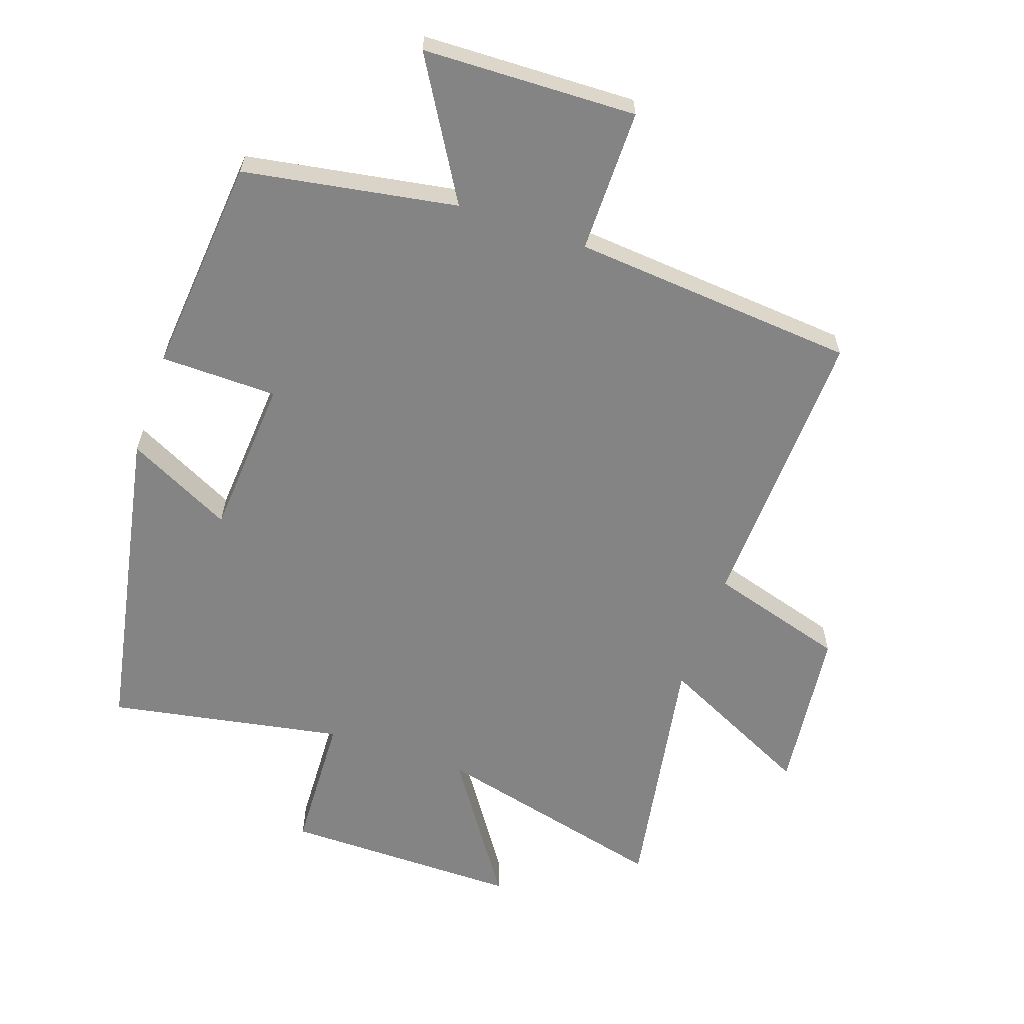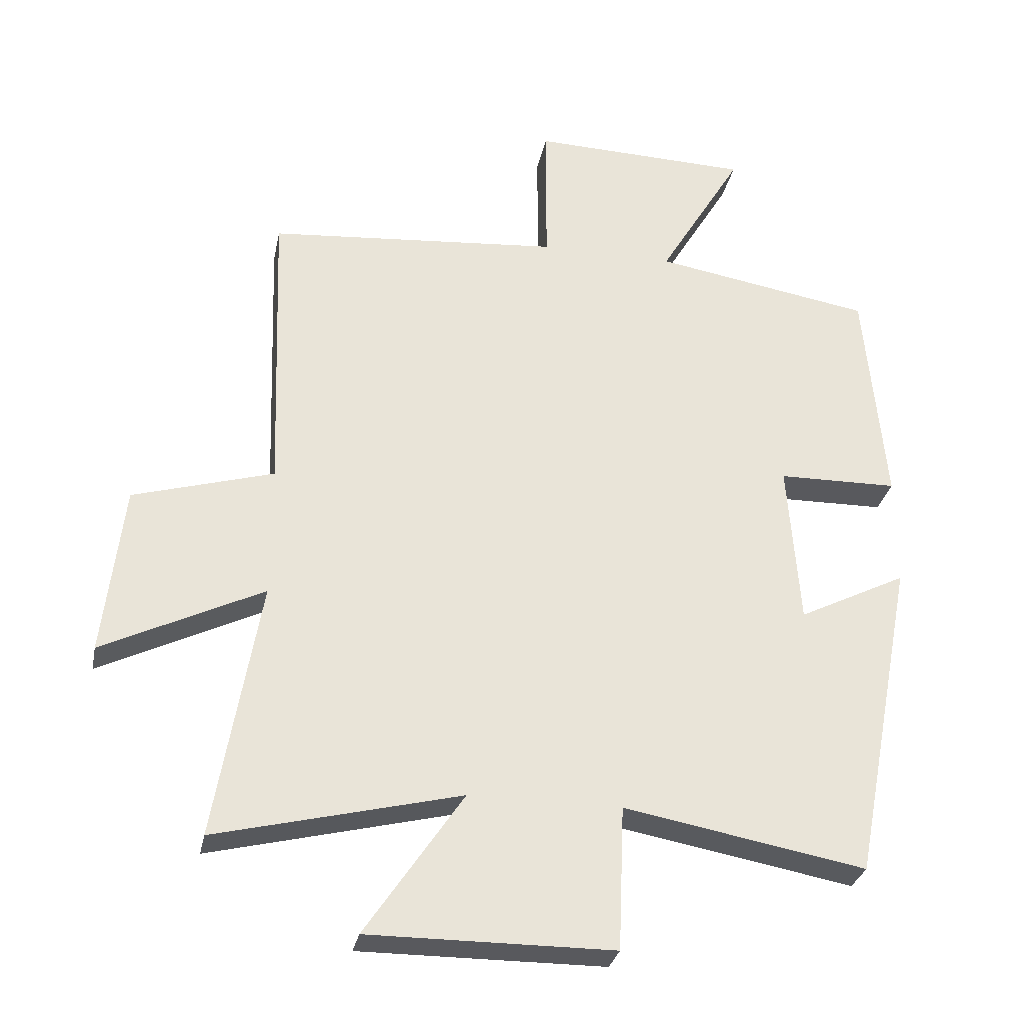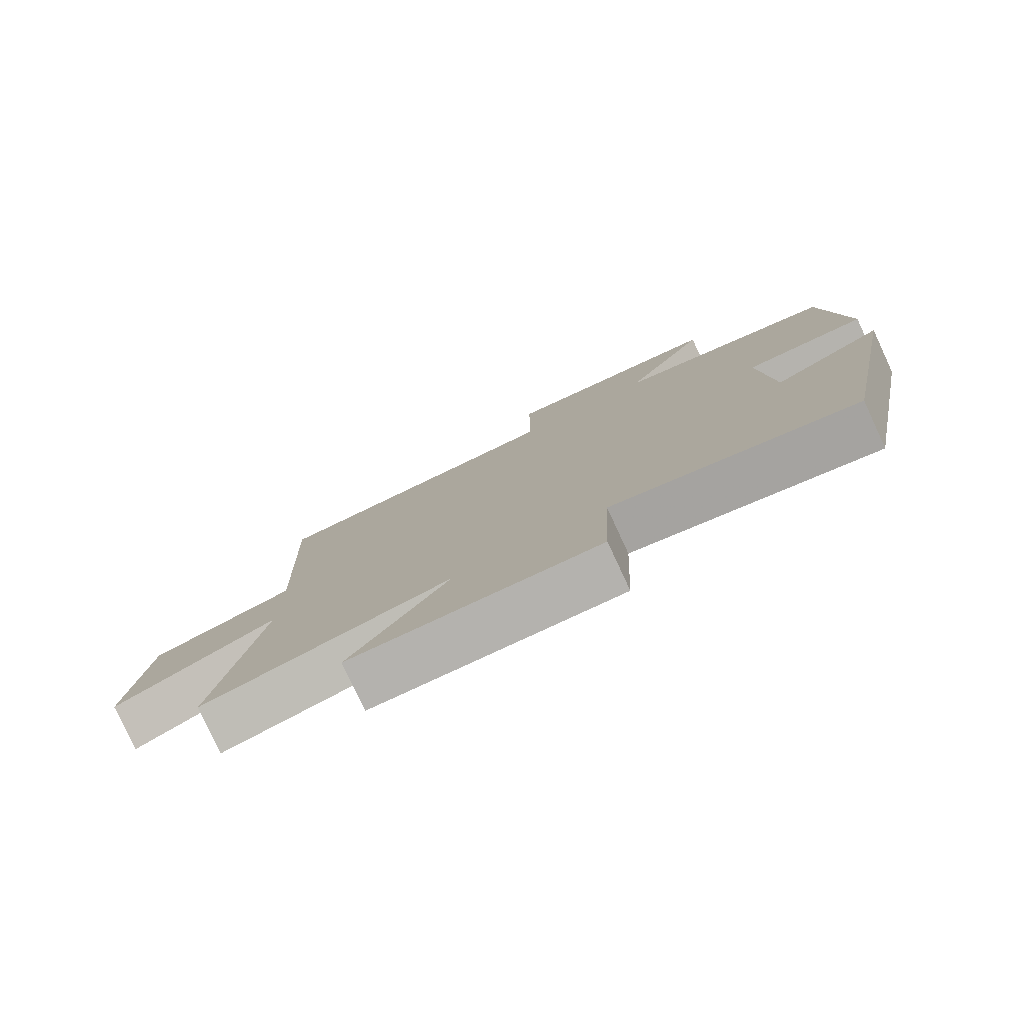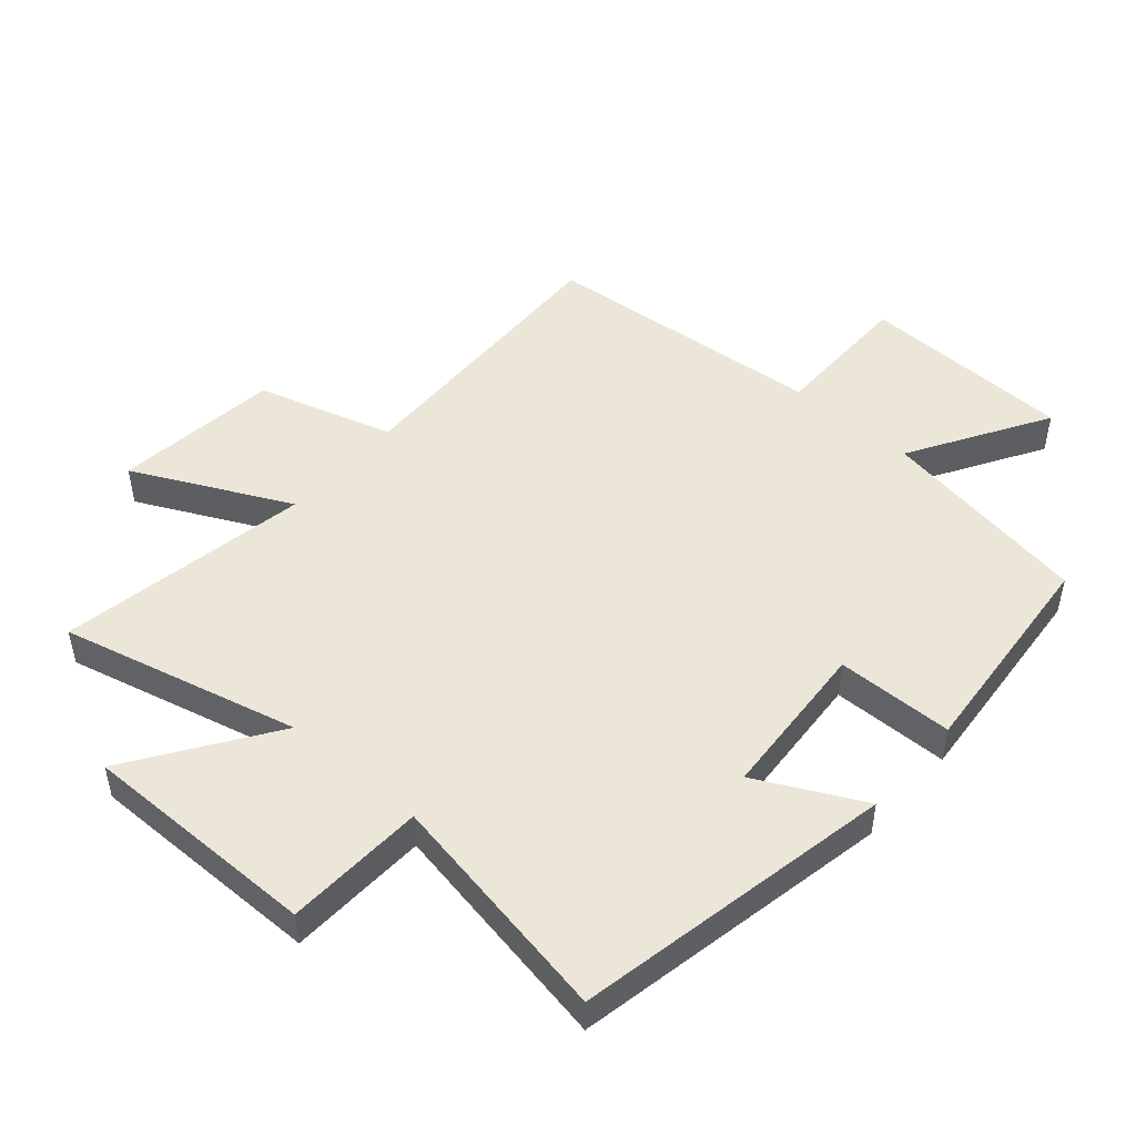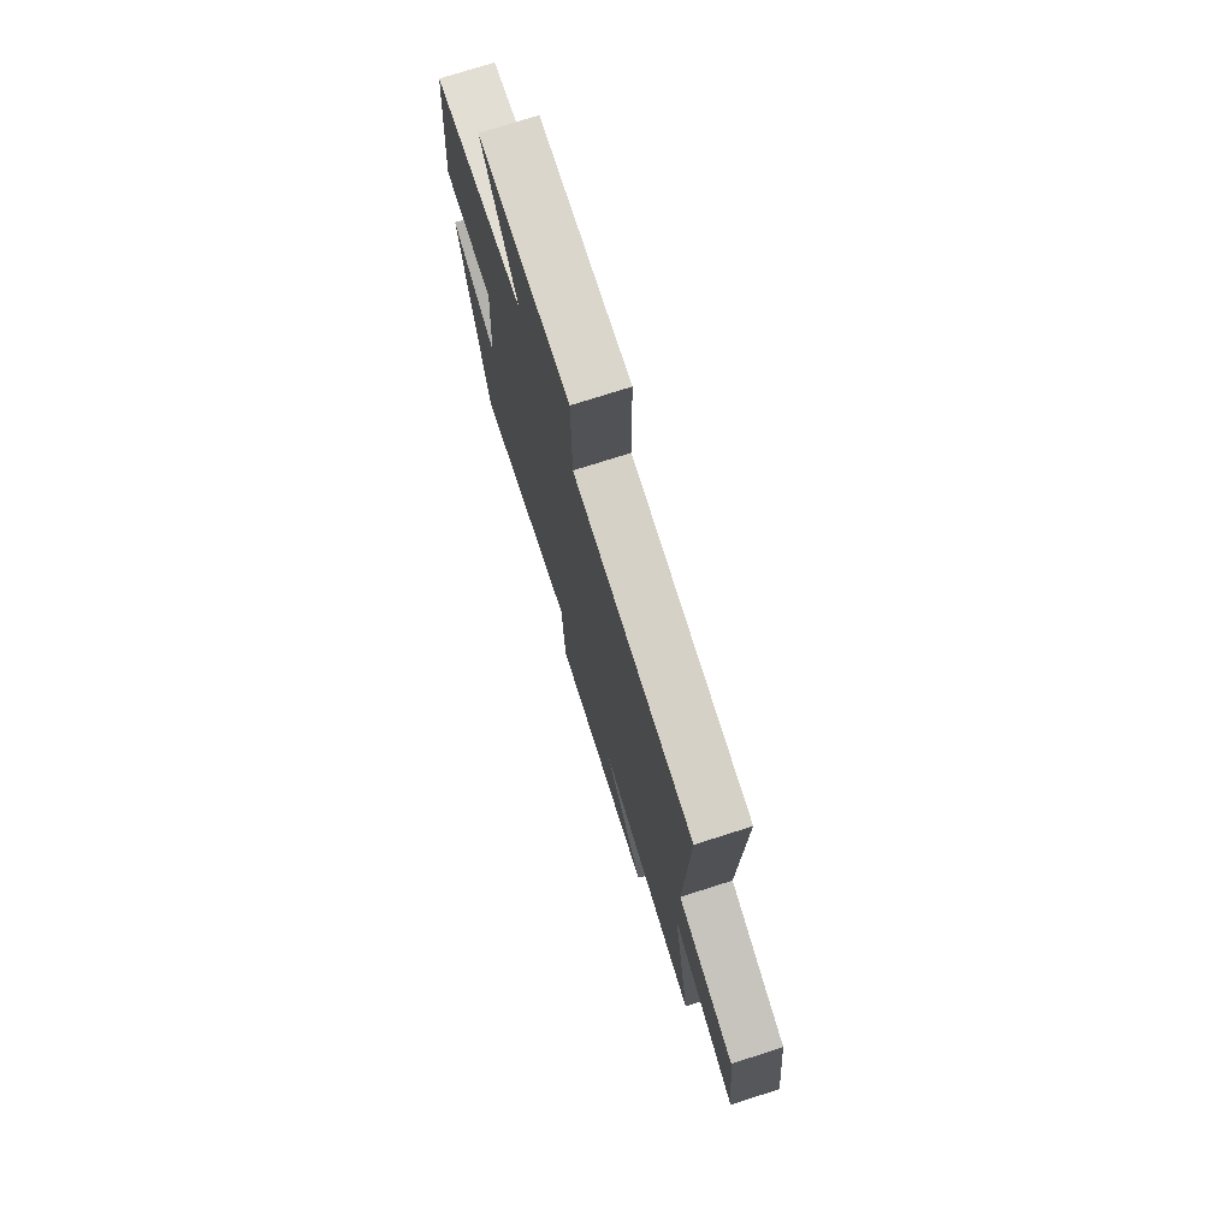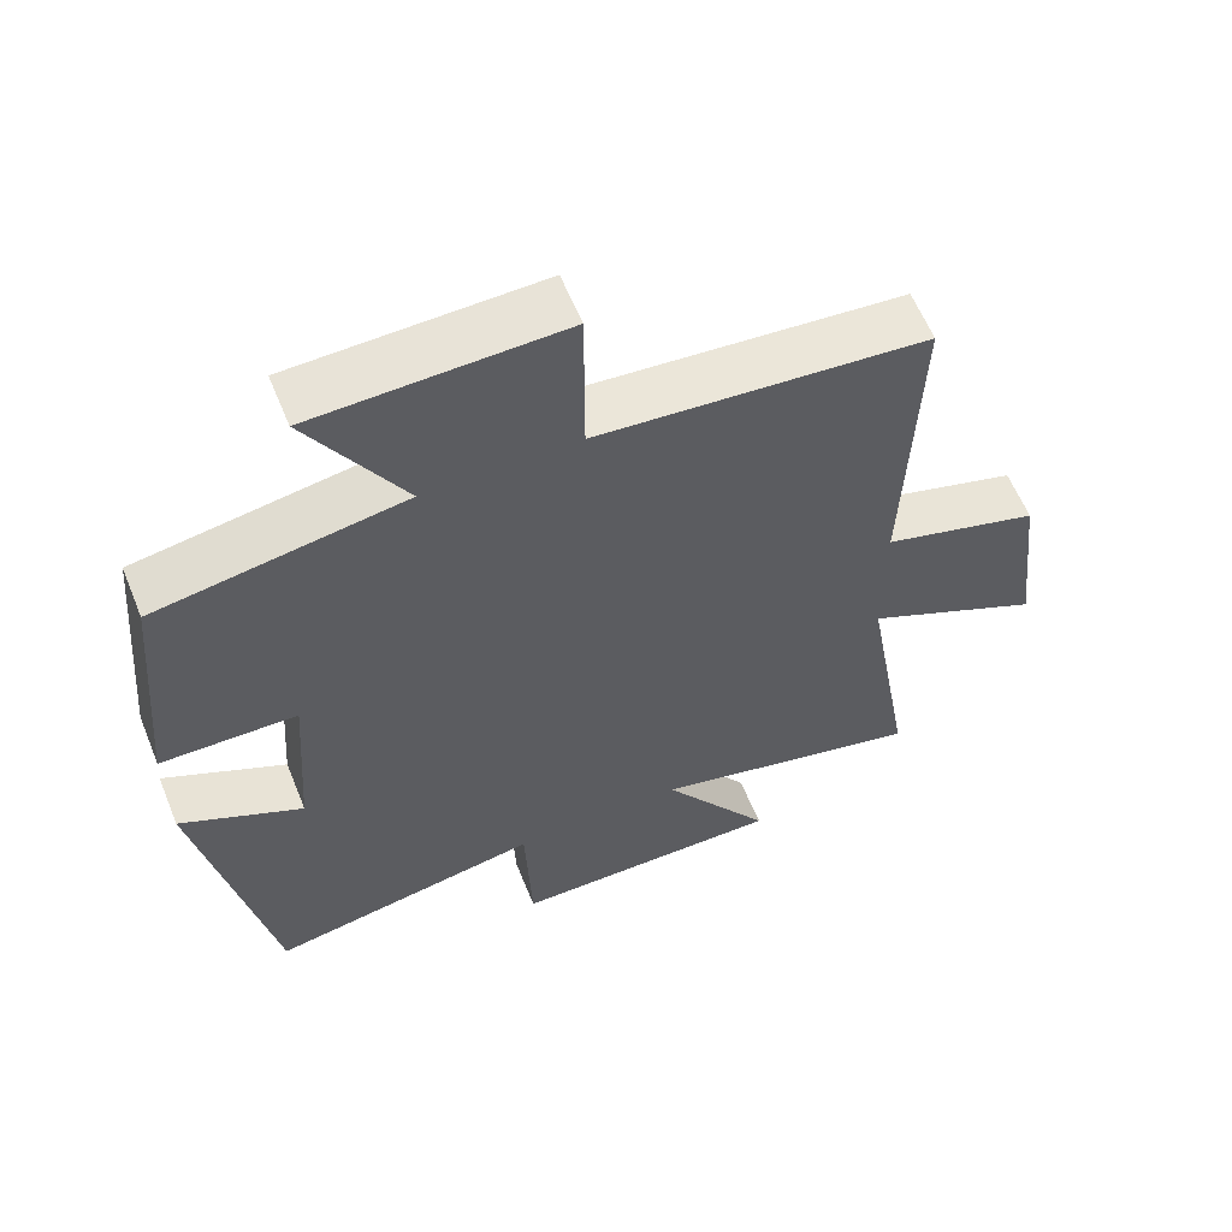
<metadata>
{"format":"obj","ext":"obj","renderer":"f3d","projection":"perspective","resolution":1024,"background":"white","views":[{"elev":-61.5,"azim":-19.0,"up":"+Y"},{"elev":-30.2,"azim":168.7,"up":"+Z"},{"elev":-79.6,"azim":-155.1,"up":"+Z"},{"elev":48.7,"azim":-138.9,"up":"+Y"},{"elev":75.1,"azim":72.3,"up":"+Z"},{"elev":60.2,"azim":-22.1,"up":"+Z"}]}
</metadata>
<code>
v 0.568 0.07 -0.592
v 0.196 0.07 -0.5
v 0.345 0.07 -0.721
v -0.027 0.07 -0.719
v -0.036 0.07 -0.5
v -0.404 0.07 -0.567
v -0.5 0.07 -0.068
v -0.335 0.07 -0.151
v -0.317 0.07 0.099
v -0.5 0.07 0.102
v -0.469 0.07 0.444
v -0.136 0.07 0.5
v -0.264 0.07 0.715
v 0.07 0.07 0.725
v 0.07 0.07 0.5
v 0.516 0.07 0.462
v 0.5 0.07 0.007
v 0.714 0.07 -0.056
v 0.744 0.07 -0.316
v 0.5 0.07 -0.197
v 0.568 0 -0.592
v 0.196 0 -0.5
v 0.345 0 -0.721
v -0.027 0 -0.719
v -0.036 0 -0.5
v -0.404 0 -0.567
v -0.5 0 -0.068
v -0.335 0 -0.151
v -0.317 0 0.099
v -0.5 0 0.102
v -0.469 0 0.444
v -0.136 0 0.5
v -0.264 0 0.715
v 0.07 0 0.725
v 0.07 0 0.5
v 0.516 0 0.462
v 0.5 0 0.007
v 0.714 0 -0.056
v 0.744 0 -0.316
v 0.5 0 -0.197
f 17 18 19 20
f 15 16 17
f 15 17 20
f 12 13 14 15
f 11 12 15
f 10 11 15
f 9 10 15
f 20 1 2
f 15 20 2
f 9 15 2
f 8 9 2
f 5 6 7 8
f 2 3 4 5
f 2 5 8
f 40 39 38 37
f 37 36 35
f 40 37 35
f 35 34 33 32
f 35 32 31
f 35 31 30
f 35 30 29
f 22 21 40
f 22 40 35
f 22 35 29
f 22 29 28
f 28 27 26 25
f 25 24 23 22
f 28 25 22
f 1 21 22 2
f 2 22 23 3
f 3 23 24 4
f 4 24 25 5
f 5 25 26 6
f 6 26 27 7
f 7 27 28 8
f 8 28 29 9
f 9 29 30 10
f 10 30 31 11
f 11 31 32 12
f 12 32 33 13
f 13 33 34 14
f 14 34 35 15
f 15 35 36 16
f 16 36 37 17
f 17 37 38 18
f 18 38 39 19
f 19 39 40 20
f 20 40 21 1

</code>
